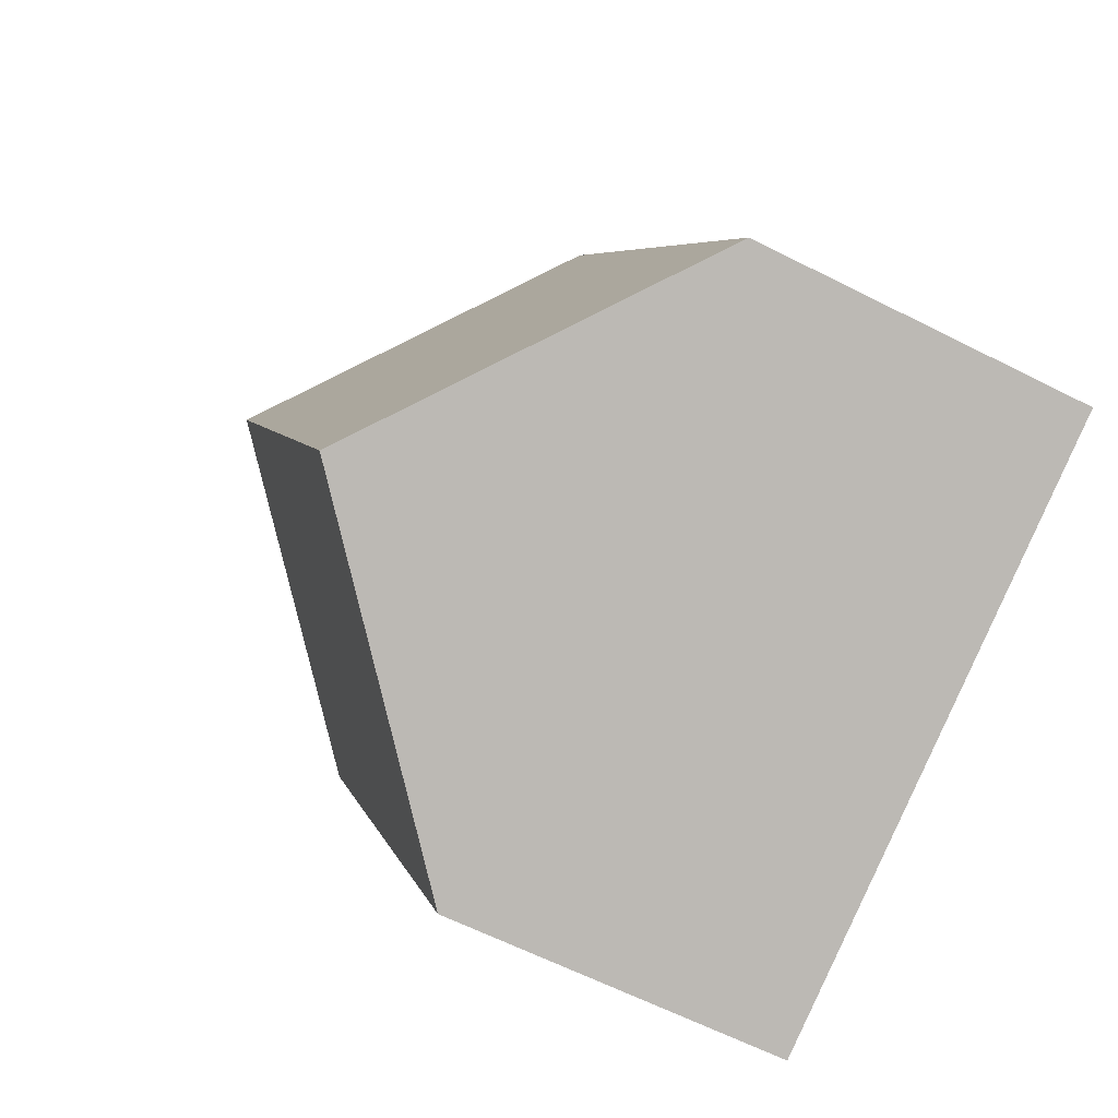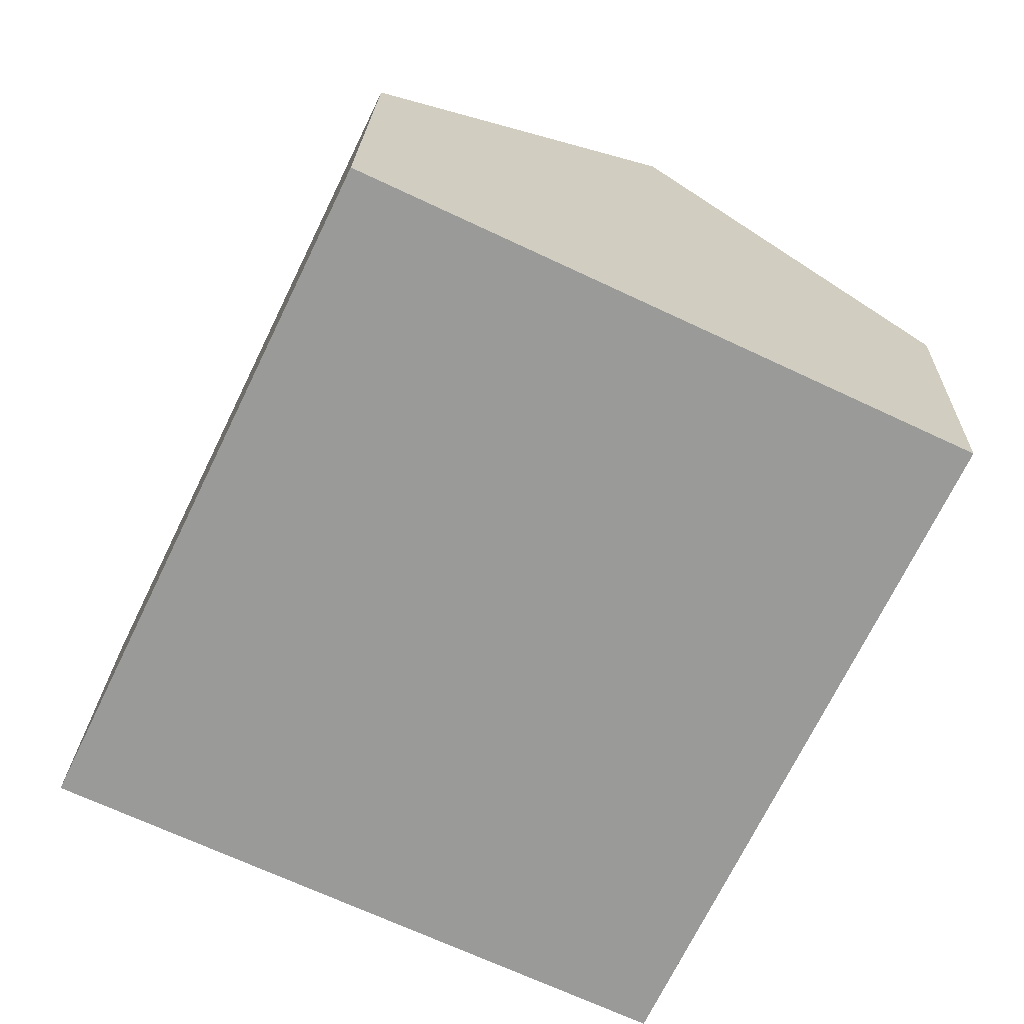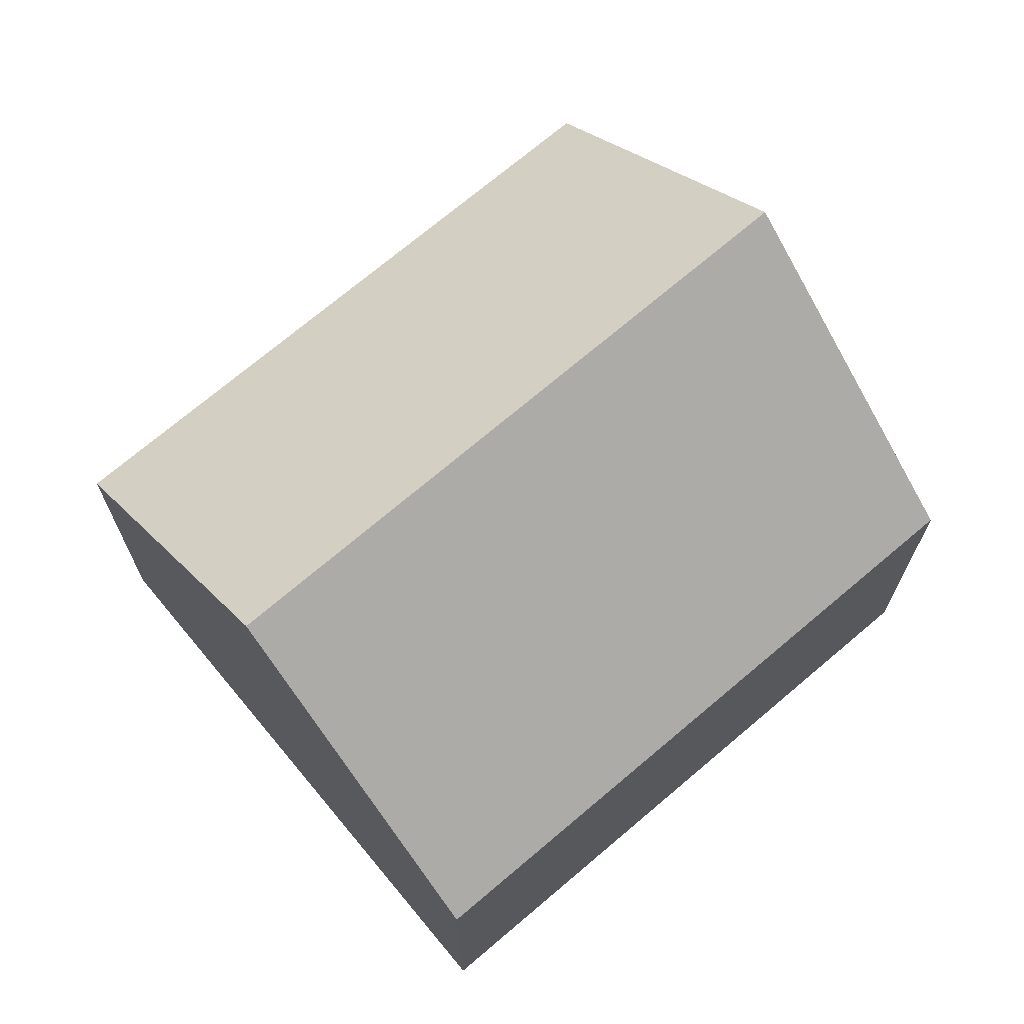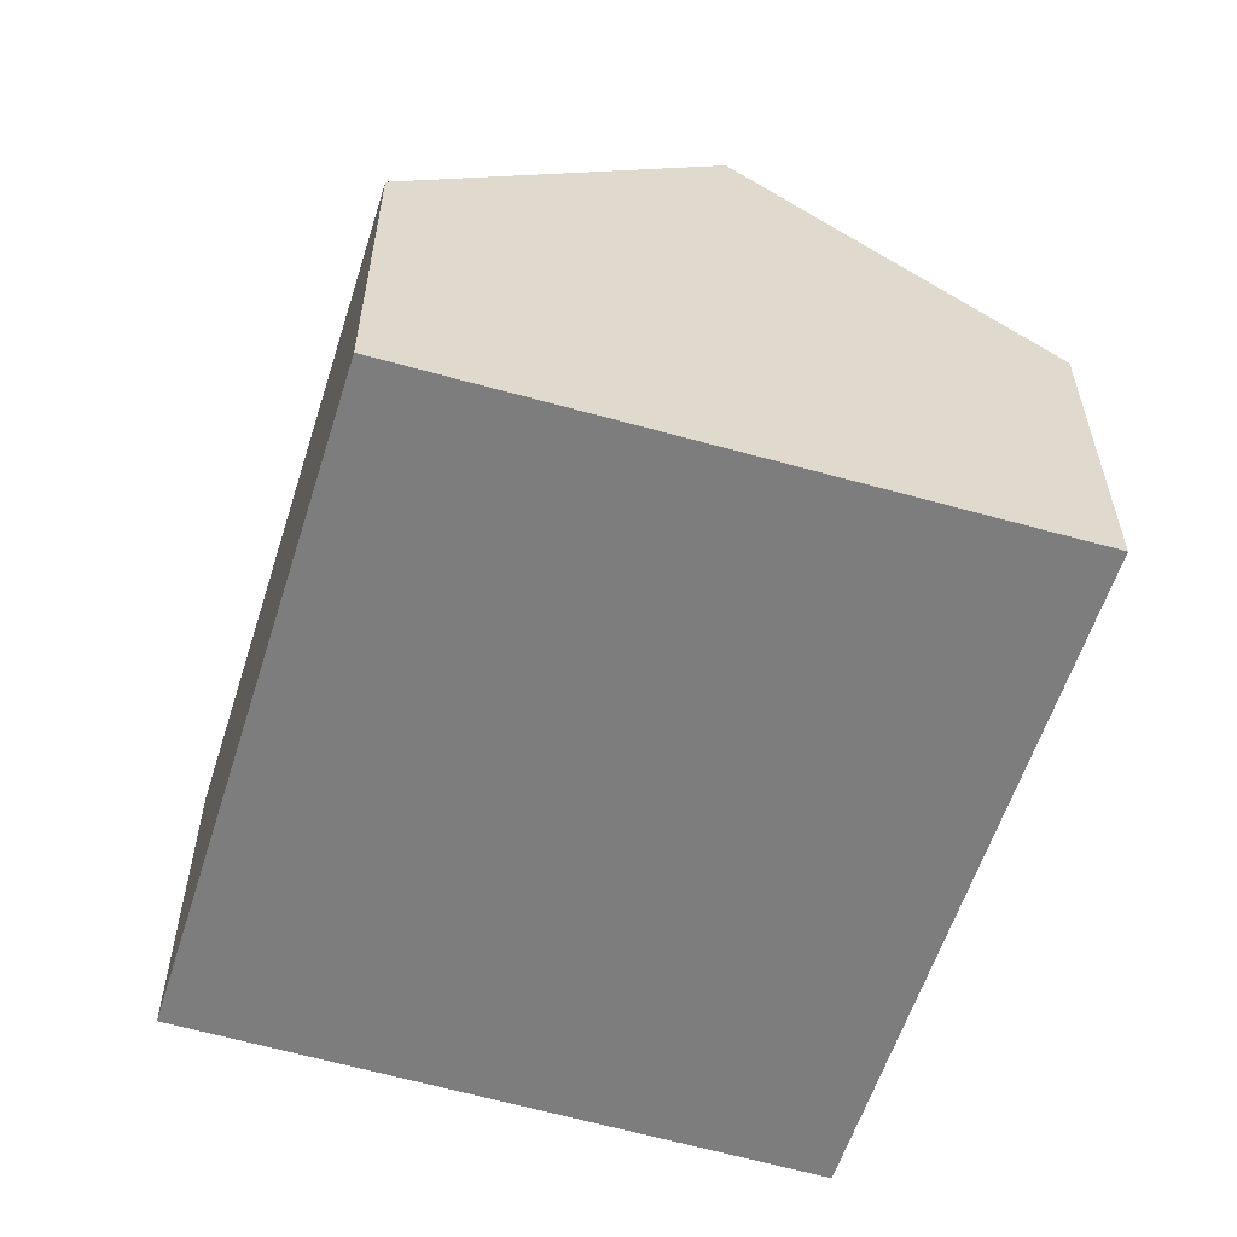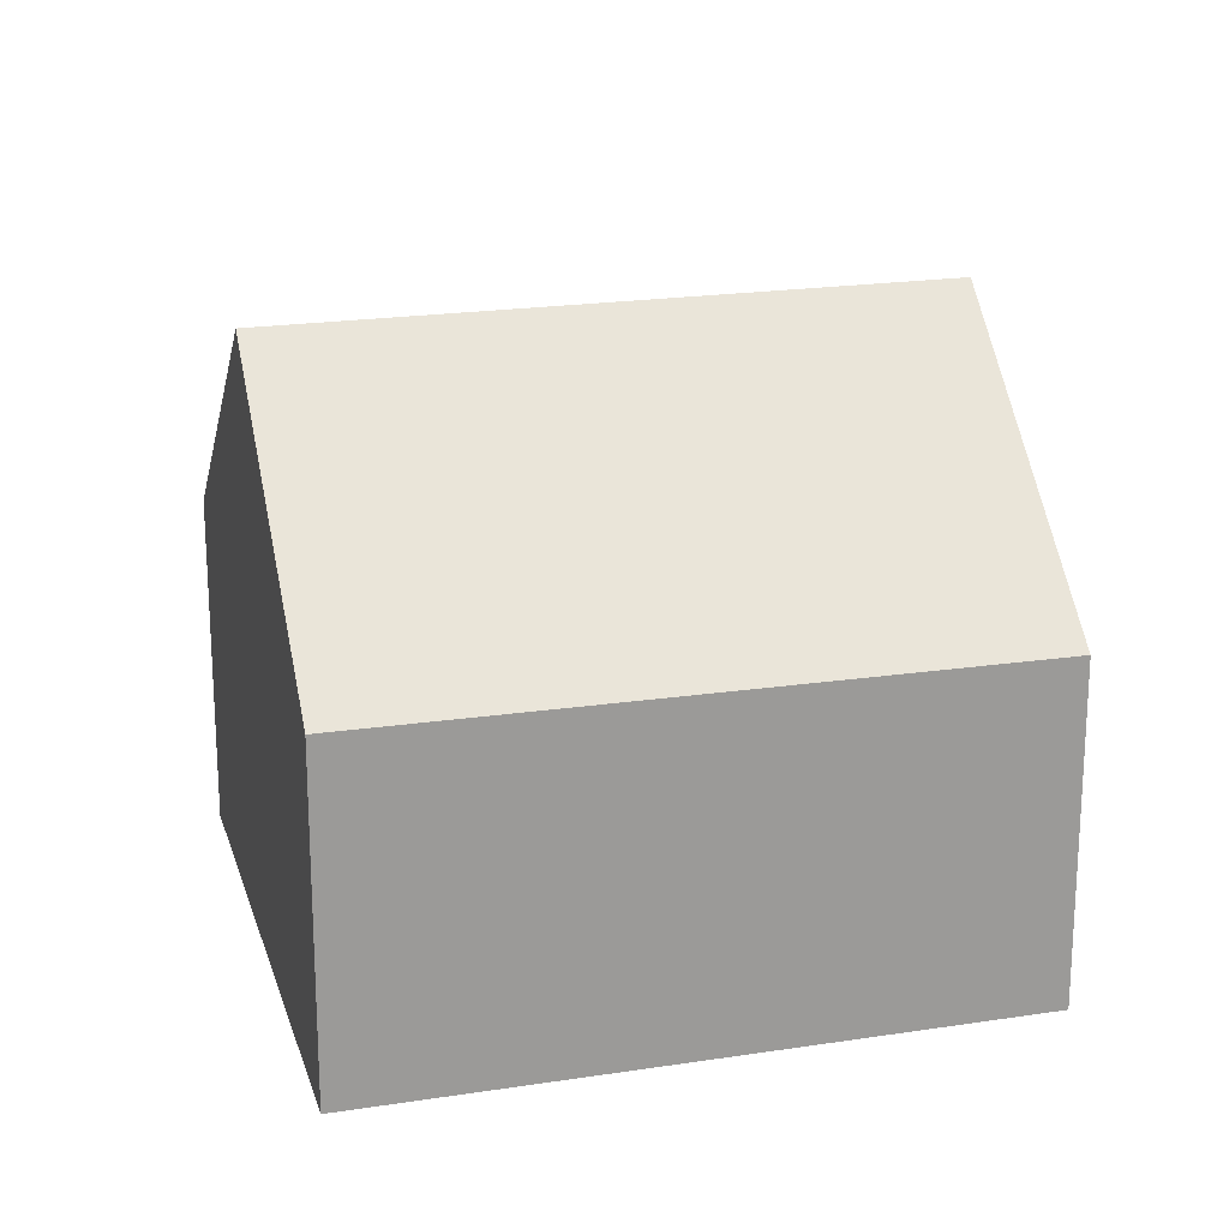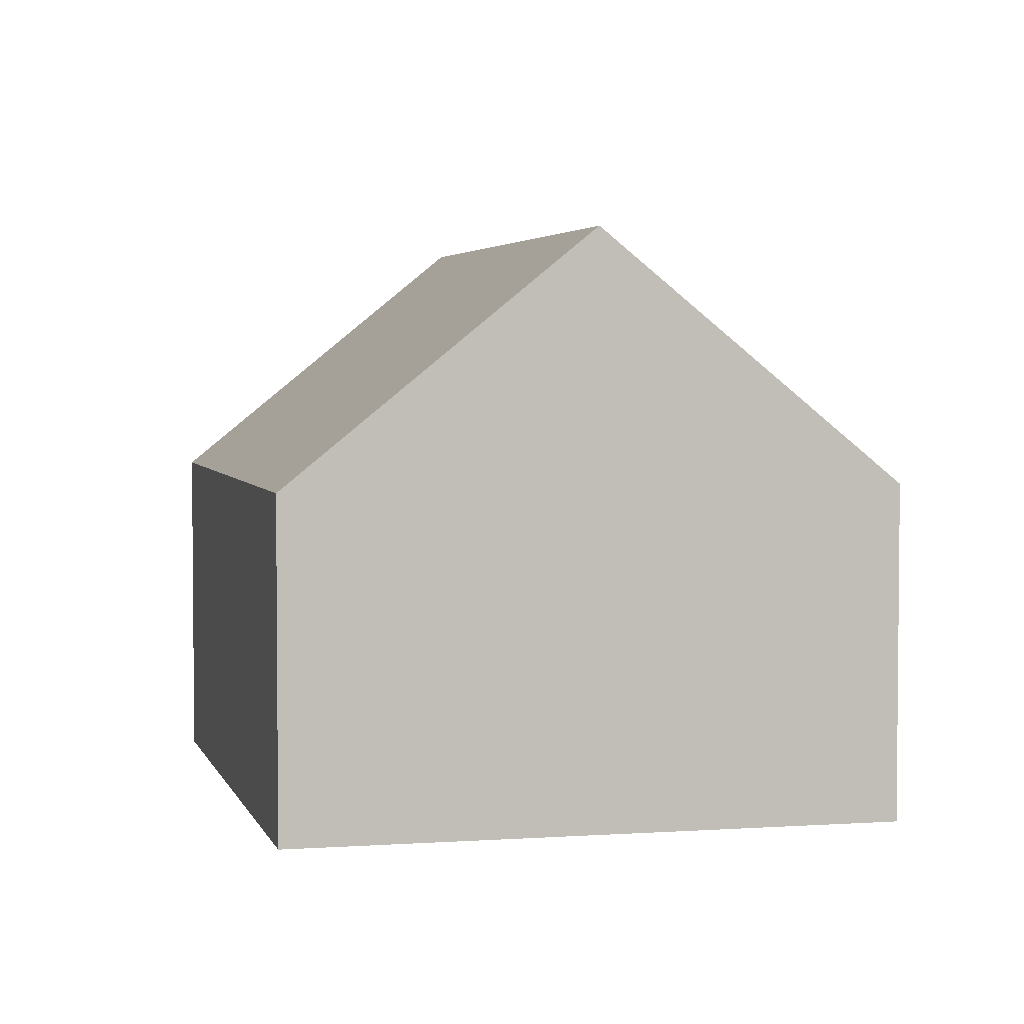
<metadata>
{"format":"obj","ext":"obj","renderer":"f3d","projection":"perspective","resolution":1024,"background":"white","views":[{"elev":-61.7,"azim":-117.4,"up":"+Z"},{"elev":20.6,"azim":1.7,"up":"+Z"},{"elev":70.4,"azim":75.1,"up":"+Y"},{"elev":-59.2,"azim":-172.0,"up":"+Y"},{"elev":20.3,"azim":99.8,"up":"+Y"},{"elev":3.5,"azim":-168.9,"up":"+Y"}]}
</metadata>
<code>
v  7.46 4.423 -3.328
v  7.566 7.749 6.318
v  11.24 4.462 4.613
v  3.714 7.749 -1.657
v  3.877 4.451 8.029
v  0 4.451 2.725e-16
v  0 0 0
v  3.877 -4.916e-16 8.029
v  7.566 -3.869e-16 6.318
v  11.24 -2.825e-16 4.613
v  7.46 2.038e-16 -3.328
v  3.714 1.015e-16 -1.657
g defaultobject
f 1 2 3
f 2 1 4
f 4 5 2
f 5 4 6
f 7 5 6
f 5 7 8
f 8 2 5
f 2 8 3
f 3 8 9
f 3 9 10
f 10 1 3
f 1 10 11
f 1 6 4
f 6 1 7
f 7 1 12
f 12 1 11
f 9 11 10
f 11 9 8
f 11 8 7
f 11 7 12

</code>
